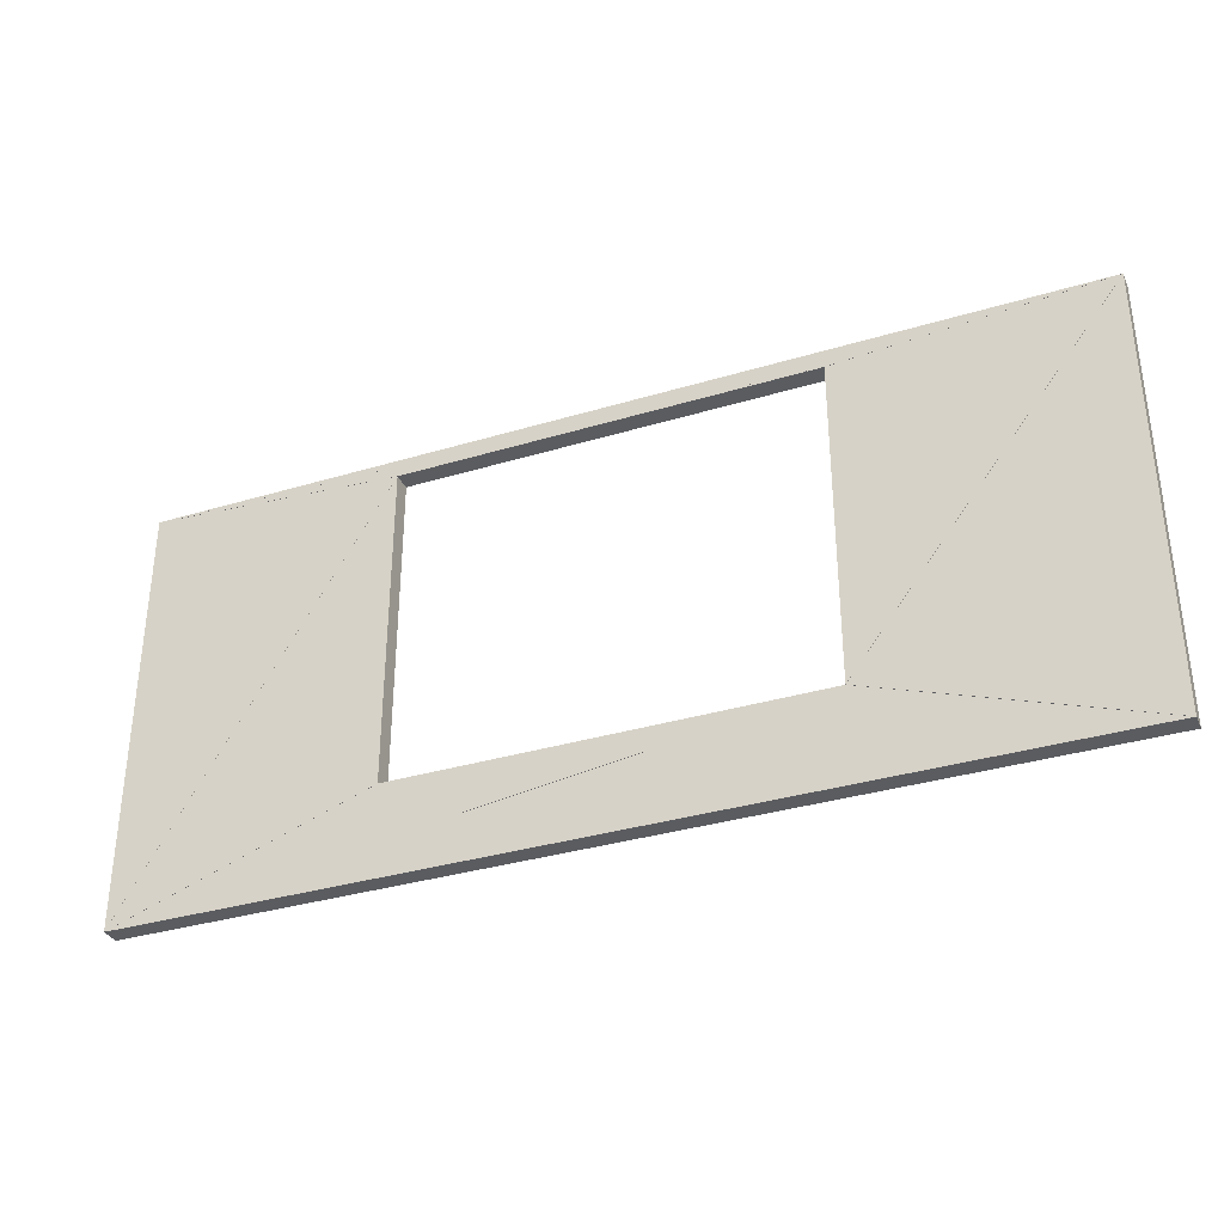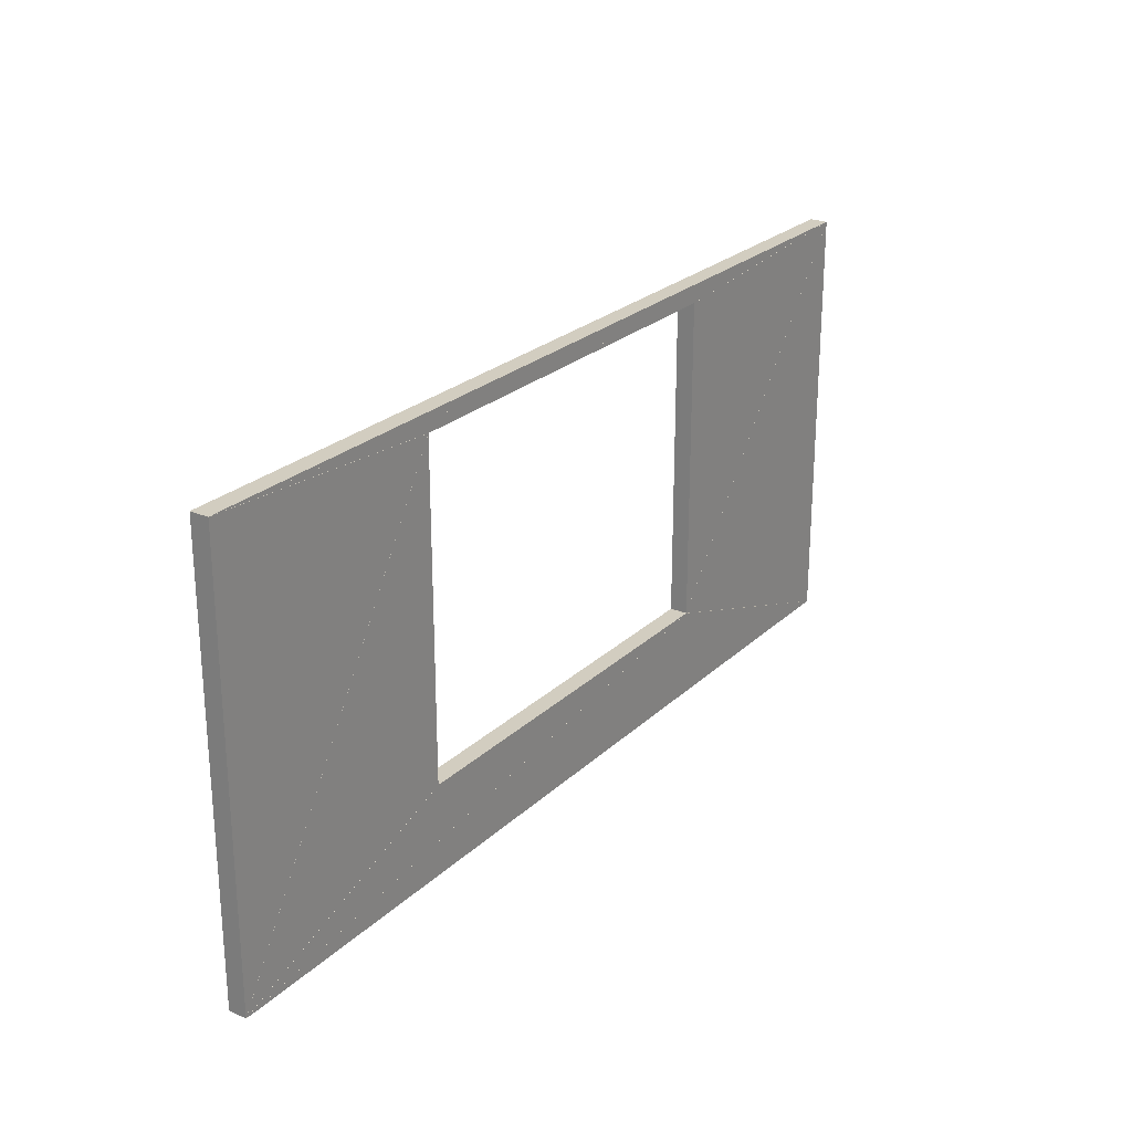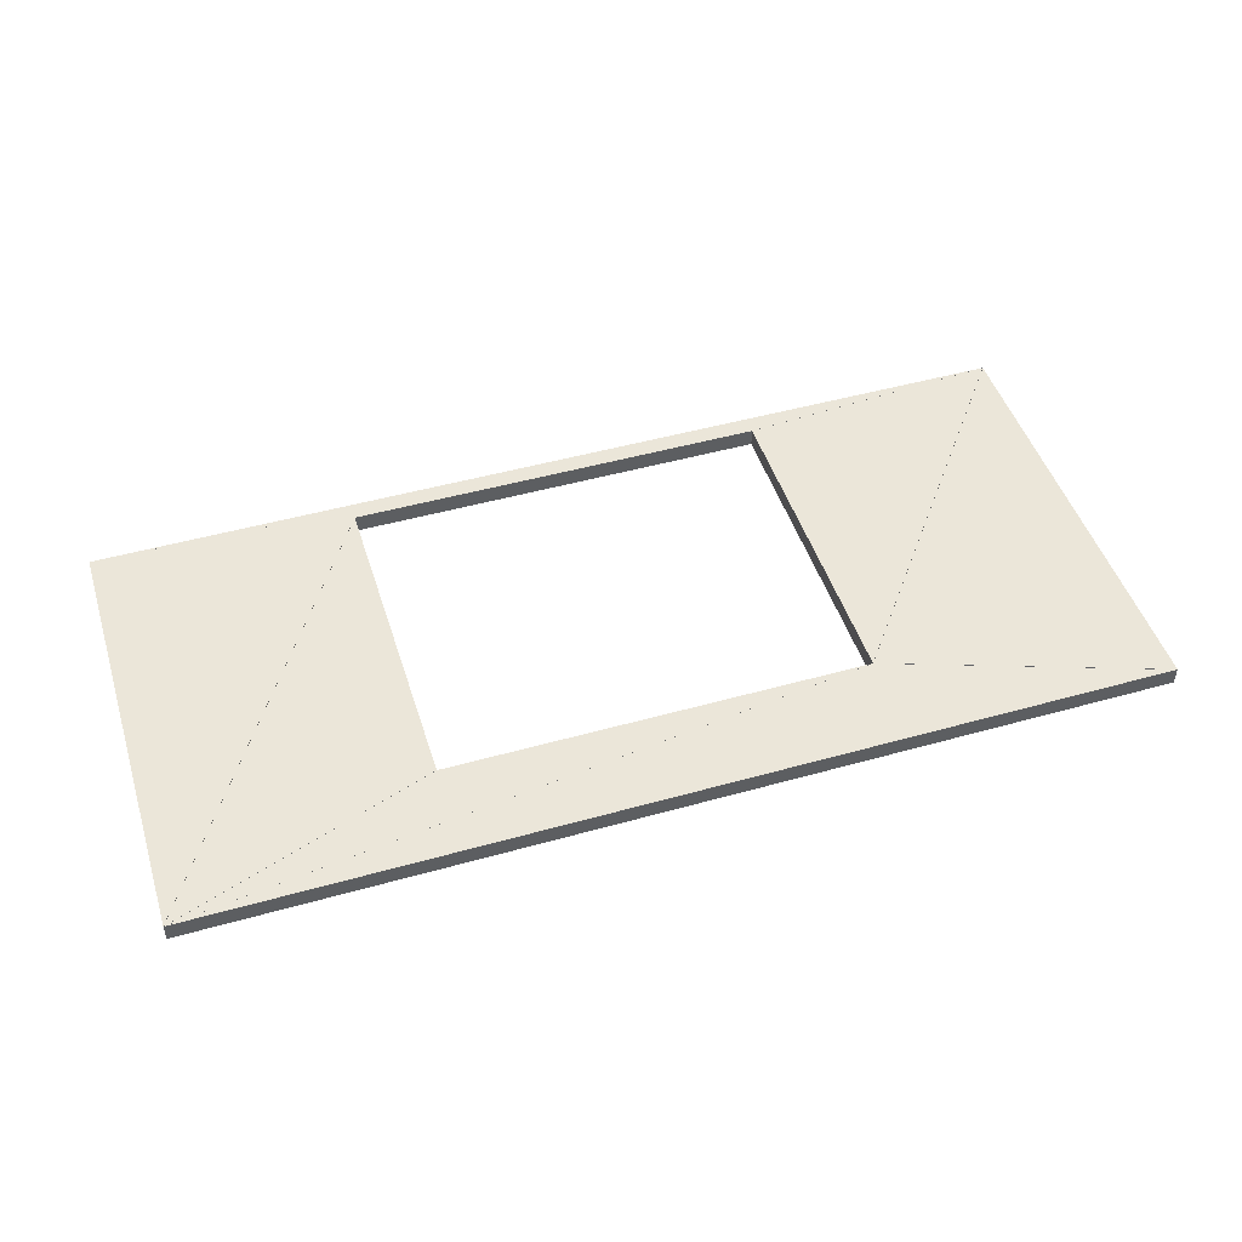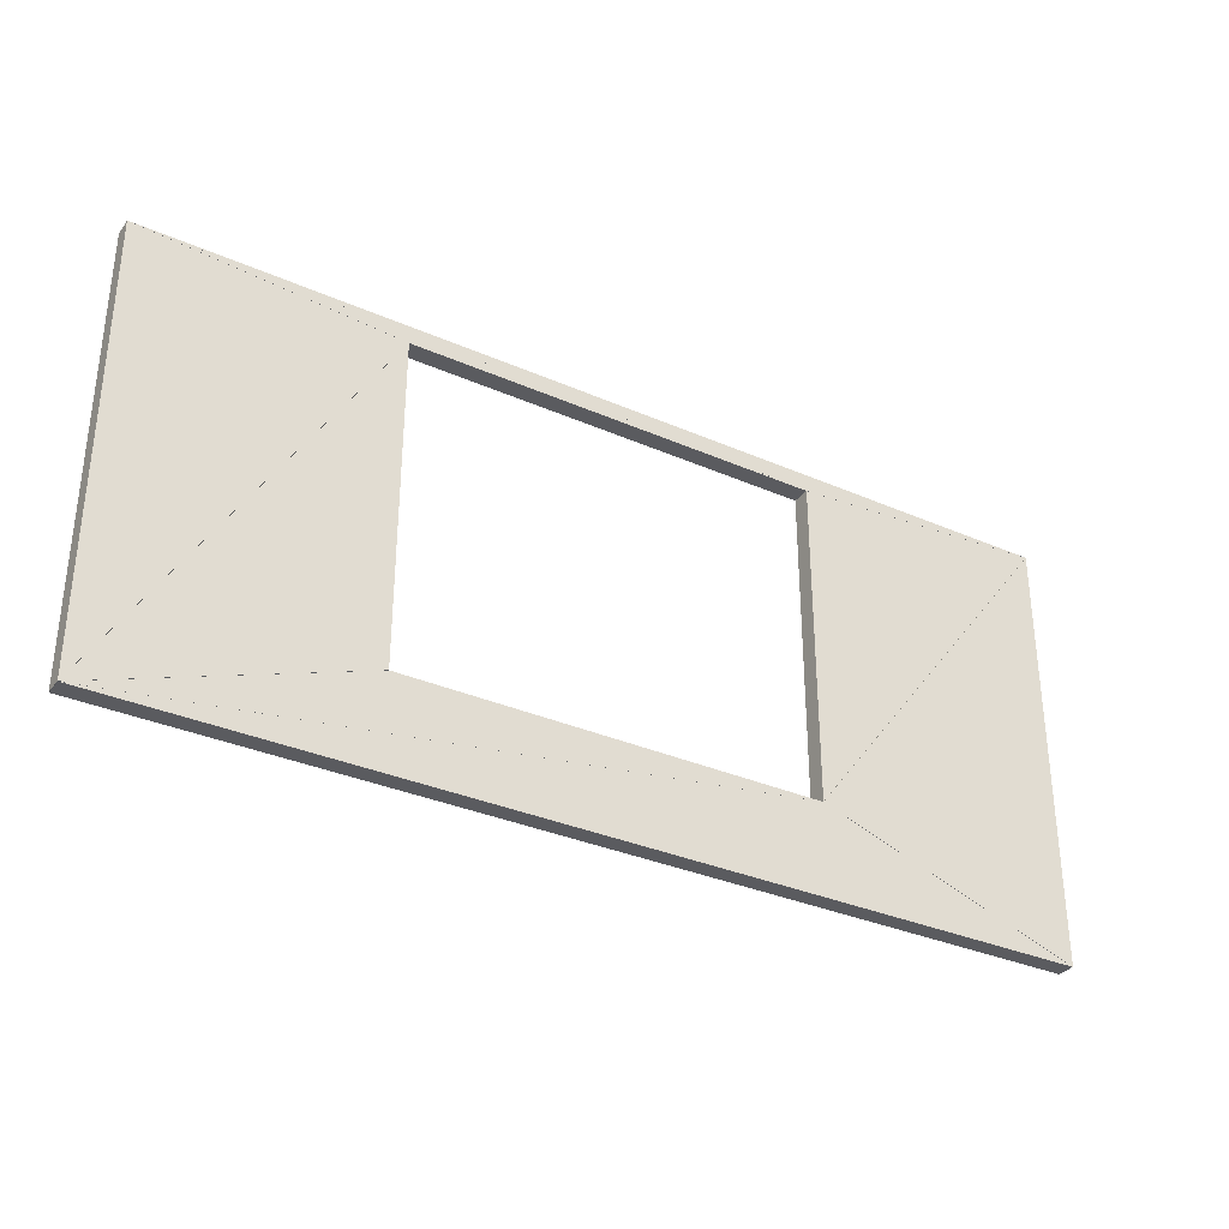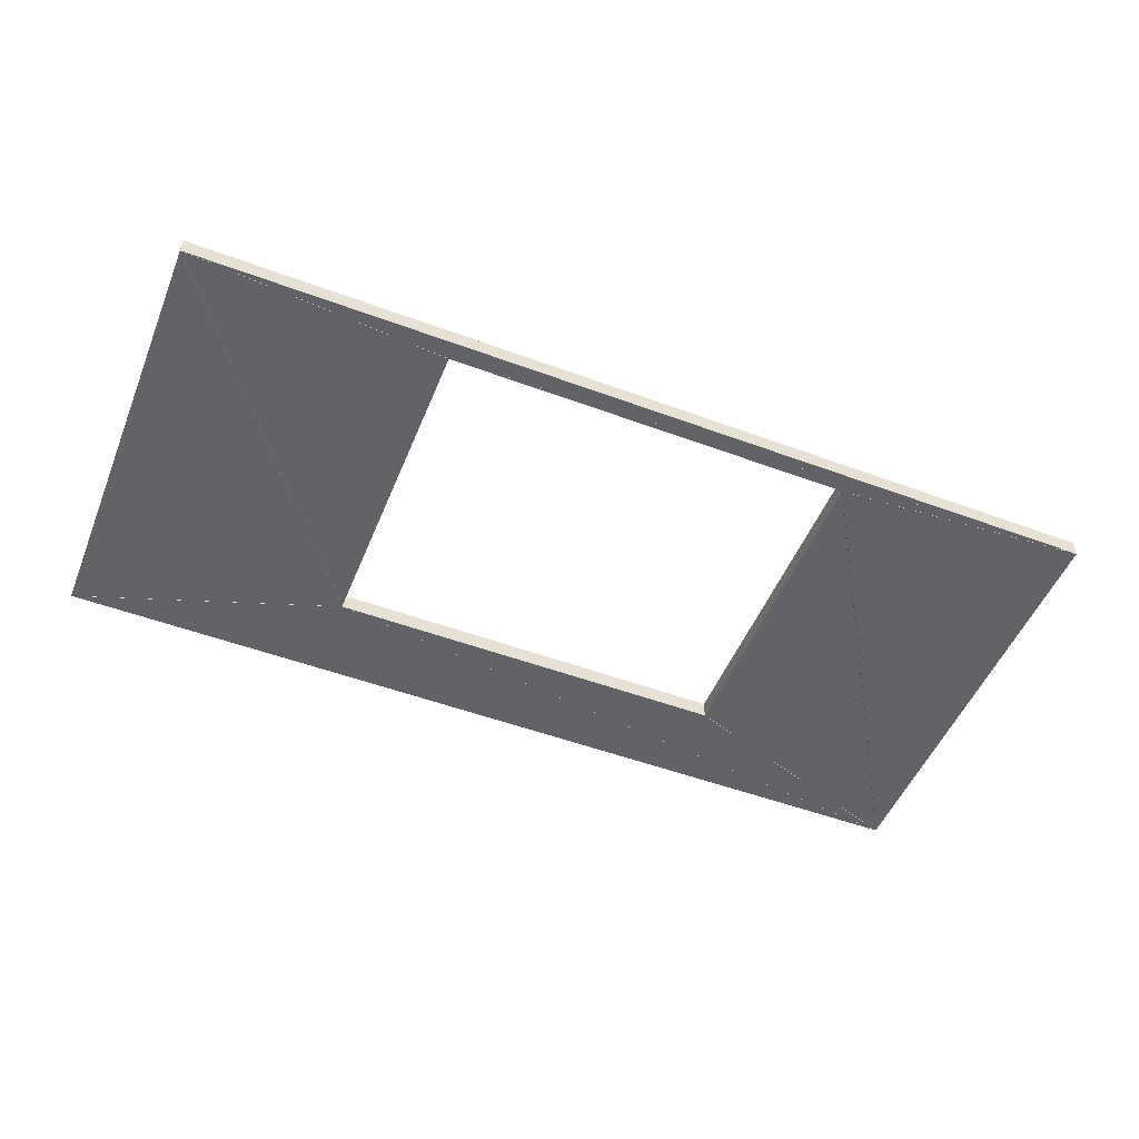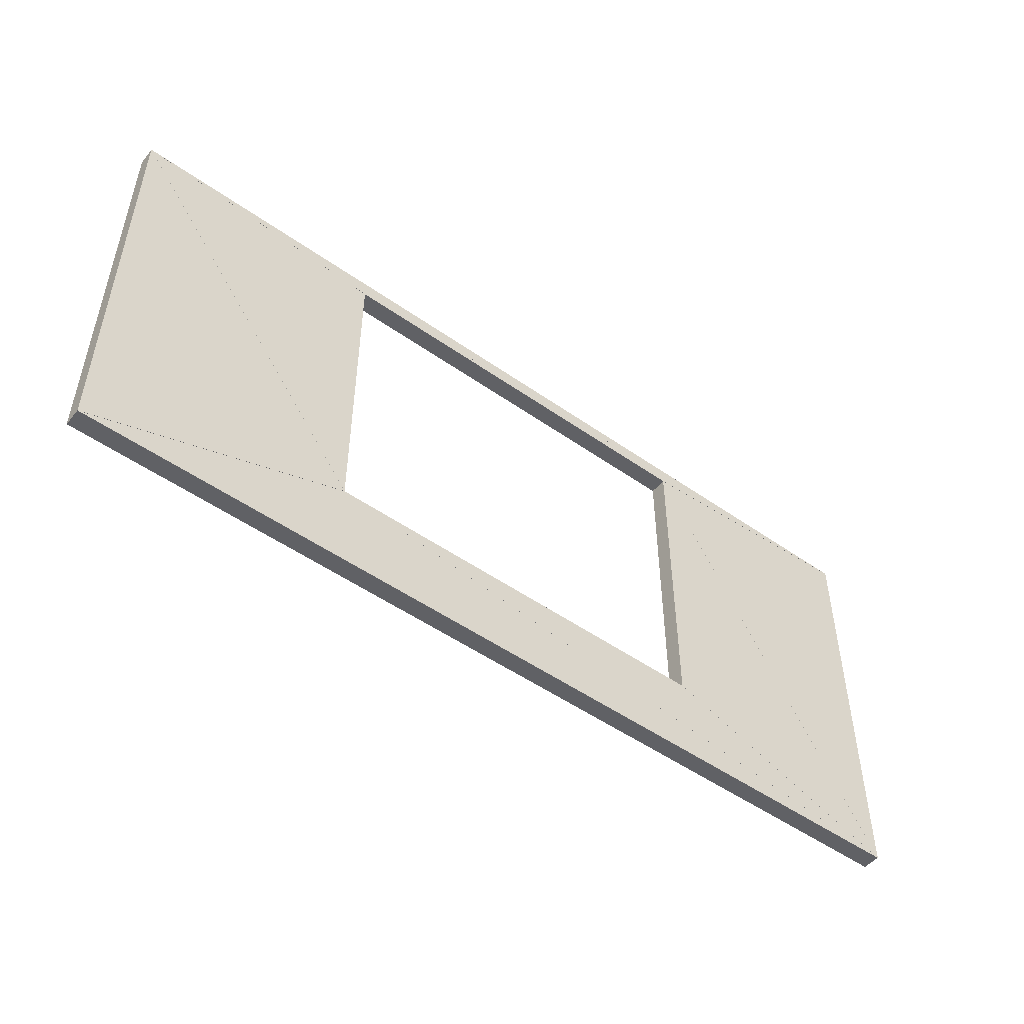
<metadata>
{"format":"obj","ext":"obj","renderer":"f3d","projection":"perspective","resolution":1024,"background":"white","views":[{"elev":-34.3,"azim":-157.9,"up":"+Z"},{"elev":24.7,"azim":124.3,"up":"+Z"},{"elev":48.1,"azim":162.5,"up":"+Y"},{"elev":-33.0,"azim":148.8,"up":"+Z"},{"elev":-51.0,"azim":-22.0,"up":"+Y"},{"elev":-50.1,"azim":-37.8,"up":"+Z"}]}
</metadata>
<code>
o convex_0
v -2.332 -6.73 0.0003333
v -3.74 -6.73 0.4998
v -6.008 -6.73 0.4998
v -2.332 -6.83 0.0003333
v -3.74 -6.83 0.4998
v -6.008 -6.83 0.4998
f 2 1 3
f 5 6 4
f 1 4 2
f 2 4 5
f 2 5 3
f 3 5 6
f 3 6 1
f 1 6 4
o convex_1
v -3.74 -6.73 2.299
v -3.74 -6.73 0.5004
v -2.331 -6.73 0.0009333
v -3.74 -6.83 2.299
v -3.74 -6.83 0.5004
v -2.331 -6.83 0.0009333
f 8 7 9
f 11 12 10
f 7 10 8
f 8 10 11
f 8 11 9
f 9 11 12
f 9 12 7
f 7 12 10
o convex_2
v -7.458 -6.73 0.0001667
v -2.333 -6.73 0.0001667
v -6.009 -6.73 0.4997
v -7.458 -6.83 0.0001667
v -2.333 -6.83 0.0001667
v -6.009 -6.83 0.4997
f 14 13 15
f 17 18 16
f 13 16 14
f 14 16 17
f 14 17 15
f 15 17 18
f 15 18 13
f 13 18 16
o convex_3
v -3.739 -6.73 2.299
v -2.33 -6.73 0.001567
v -2.33 -6.73 2.399
v -3.739 -6.83 2.299
v -2.33 -6.83 0.001567
v -2.33 -6.83 2.399
f 20 19 21
f 23 24 22
f 19 22 20
f 20 22 23
f 20 23 21
f 21 23 24
f 21 24 19
f 19 24 22
o convex_4
v -7.46 -6.73 2.399
v -7.46 -6.73 0.0009667
v -6.011 -6.73 0.5005
v -7.46 -6.83 2.399
v -7.46 -6.83 0.0009667
v -6.011 -6.83 0.5005
f 26 25 27
f 29 30 28
f 25 28 26
f 26 28 29
f 26 29 27
f 27 29 30
f 27 30 25
f 25 30 28
o convex_5
v -6.008 -6.73 2.3
v -3.74 -6.73 2.3
v -2.332 -6.73 2.4
v -6.008 -6.83 2.3
v -3.74 -6.83 2.3
v -2.332 -6.83 2.4
f 32 31 33
f 35 36 34
f 31 34 32
f 32 34 35
f 32 35 33
f 33 35 36
f 33 36 31
f 31 36 34
o convex_6
v -7.459 -6.73 2.399
v -6.01 -6.73 0.5012
v -6.01 -6.73 2.299
v -7.459 -6.83 2.399
v -6.01 -6.83 0.5012
v -6.01 -6.83 2.299
f 38 37 39
f 41 42 40
f 37 40 38
f 38 40 41
f 38 41 39
f 39 41 42
f 39 42 37
f 37 42 40
o convex_7
v -6.009 -6.73 2.3
v -2.333 -6.73 2.4
v -7.458 -6.73 2.4
v -6.009 -6.83 2.3
v -2.333 -6.83 2.4
v -7.458 -6.83 2.4
f 44 43 45
f 47 48 46
f 43 46 44
f 44 46 47
f 44 47 45
f 45 47 48
f 45 48 43
f 43 48 46

</code>
